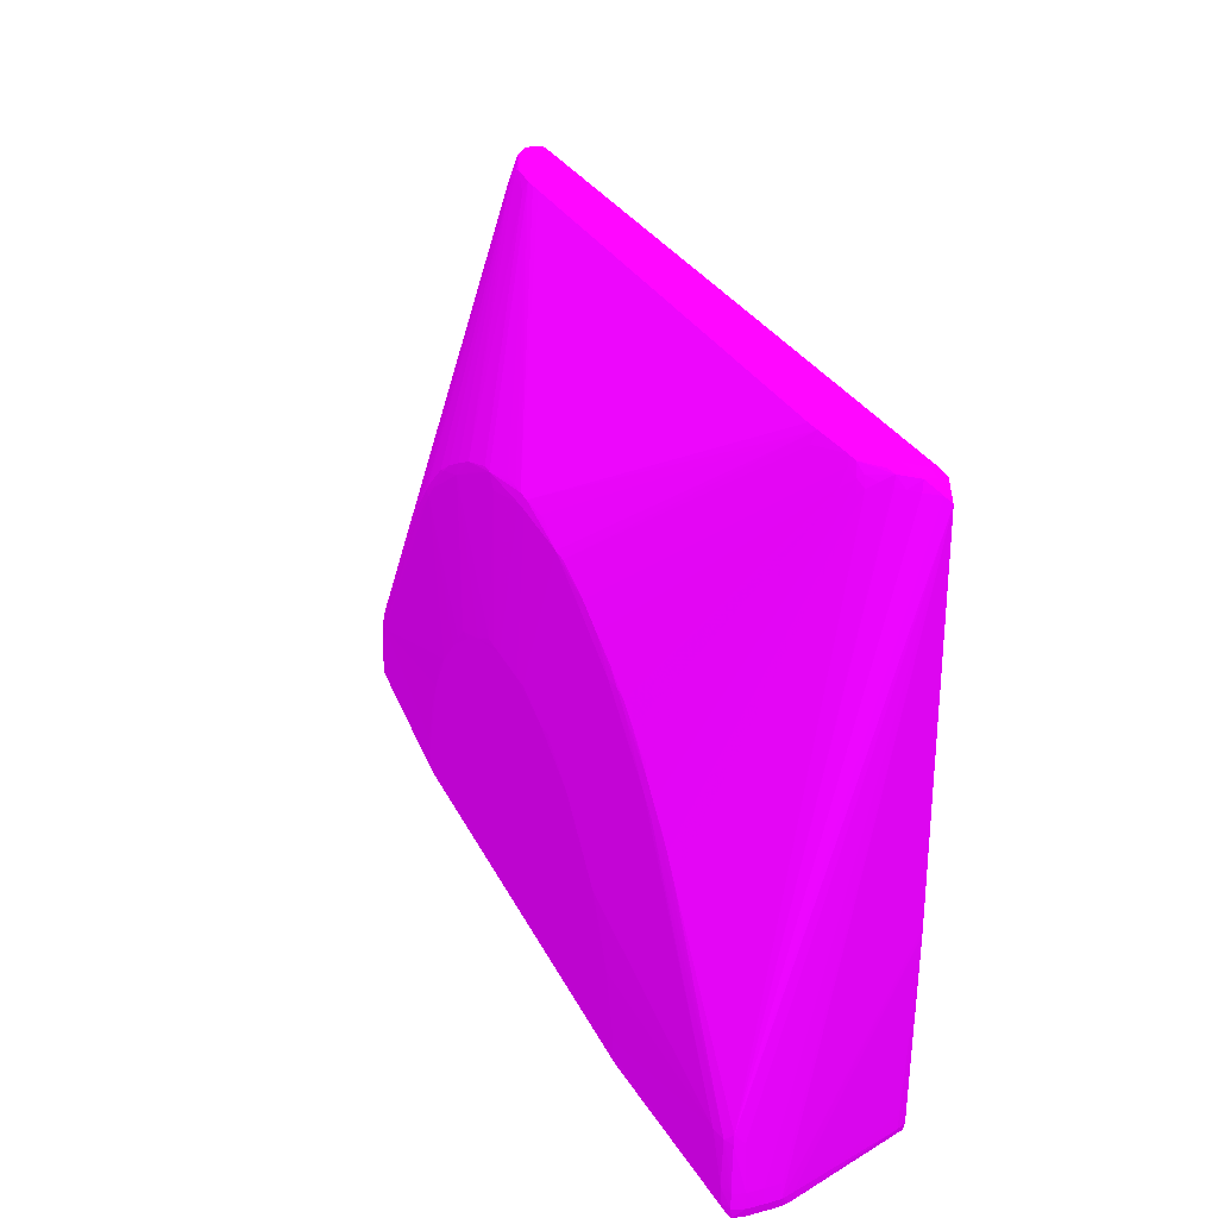
<metadata>
{"format":"obj","ext":"obj","renderer":"f3d","projection":"perspective","resolution":1024,"background":"white","views":[{"elev":27.8,"azim":68.6,"up":"+Y"}]}
</metadata>
<code>
v 0.04981 0.07782 -0.013 0.5647 0.01569 0.6157
v 0.04167 0.07782 -0.01097 0.5647 0.01569 0.6157
v 0.04981 0.07739 -0.01126 0.5647 0.01569 0.6157
v 0.05184 0.07769 -0.013 0.5647 0.01569 0.6157
v 0.05388 0.07762 -0.01504 0.5647 0.01569 0.6157
v 0.05184 0.07765 -0.01504 0.5647 0.01569 0.6157
v -0.04981 0.07782 -0.013 0.5647 0.01569 0.6157
v 0.03965 0.07739 -0.009199 0.5647 0.01569 0.6157
v 0.04167 0.07739 -0.00928 0.5647 0.01569 0.6157
v -0.04167 0.07782 -0.01097 0.5647 0.01569 0.6157
v 0.05184 0.07727 -0.01161 0.5647 0.01569 0.6157
v 0.04702 0.07703 -0.009913 0.5647 0.01569 0.6157
v 0.05378 0.07736 -0.01301 0.5647 0.01569 0.6157
v 0.05524 0.07722 -0.01369 0.5647 0.01569 0.6157
v 0.0555 0.07729 -0.01504 0.5647 0.01569 0.6157
v 0.05537 0.07715 -0.0162 0.5647 0.01569 0.6157
v 0.05388 0.07722 -0.01627 0.5647 0.01569 0.6157
v -0.05184 0.07765 -0.01504 0.5647 0.01569 0.6157
v -0.05388 0.07762 -0.01504 0.5647 0.01569 0.6157
v -0.05184 0.07768 -0.013 0.5647 0.01569 0.6157
v -0.04981 0.07739 -0.01131 0.5647 0.01569 0.6157
v 0.001007 0.05477 0.006528 0.5647 0.01569 0.6157
v -0.03761 0.07739 -0.009199 0.5647 0.01569 0.6157
v 0.04167 0.07597 -0.008543 0.5647 0.01569 0.6157
v 0.003045 0.05471 0.006446 0.5647 0.01569 0.6157
v 0.005083 0.05465 0.006357 0.5647 0.01569 0.6157
v 0.006102 0.05462 0.00631 0.5647 0.01569 0.6157
v 0.01117 0.05312 0.006823 0.5647 0.01569 0.6157
v 0.01321 0.05295 0.006714 0.5647 0.01569 0.6157
v -0.04167 0.07739 -0.009295 0.5647 0.01569 0.6157
v -0.03965 0.07739 -0.009213 0.5647 0.01569 0.6157
v 0.04838 0.07683 -0.01007 0.5647 0.01569 0.6157
v 0.05304 0.07709 -0.01189 0.5647 0.01569 0.6157
v 0.01931 0.05098 0.006737 0.5647 0.01569 0.6157
v 0.04774 0.07607 -0.009593 0.5647 0.01569 0.6157
v 0.0555 0.07597 -0.01344 0.5647 0.01569 0.6157
v 0.05647 0.07578 -0.01524 0.5647 0.01569 0.6157
v 0.05433 0.07597 -0.01242 0.5647 0.01569 0.6157
v 0.05693 0.07498 -0.01606 0.5647 0.01569 0.6157
v 0.05388 0.07597 -0.0165 0.5647 0.01569 0.6157
v 0.05599 0.07578 -0.01624 0.5647 0.01569 0.6157
v -0.05388 0.07722 -0.01627 0.5647 0.01569 0.6157
v -0.05533 0.07715 -0.0162 0.5647 0.01569 0.6157
v -0.05548 0.07729 -0.01504 0.5647 0.01569 0.6157
v -0.05522 0.07722 -0.0137 0.5647 0.01569 0.6157
v -0.05184 0.07726 -0.01163 0.5647 0.01569 0.6157
v -0.05377 0.07735 -0.01302 0.5647 0.01569 0.6157
v -0.04692 0.07702 -0.009926 0.5647 0.01569 0.6157
v 0.001007 0.0536 0.006873 0.5647 0.01569 0.6157
v -0.001007 0.05477 0.006528 0.5647 0.01569 0.6157
v 0.003045 0.03327 0.008818 0.5647 0.01569 0.6157
v 0.005083 0.03327 0.008796 0.5647 0.01569 0.6157
v 0.01931 0.04953 0.006957 0.5647 0.01569 0.6157
v 0.01728 0.05127 0.006803 0.5647 0.01569 0.6157
v -0.04167 0.07597 -0.008548 0.5647 0.01569 0.6157
v -0.01321 0.05295 0.006714 0.5647 0.01569 0.6157
v -0.01117 0.05313 0.006833 0.5647 0.01569 0.6157
v -0.03965 0.07597 -0.008328 0.5647 0.01569 0.6157
v -0.003045 0.05471 0.006449 0.5647 0.01569 0.6157
v 0.04942 0.07548 -0.00973 0.5647 0.01569 0.6157
v 0.04998 0.07607 -0.0102 0.5647 0.01569 0.6157
v 0.06108 0.01007 0.006439 0.5647 0.01569 0.6157
v 0.05332 0.07597 -0.01166 0.5647 0.01569 0.6157
v 0.05184 0.07597 -0.01087 0.5647 0.01569 0.6157
v 0.02338 0.04904 0.006749 0.5647 0.01569 0.6157
v 0.04777 0.07393 -0.008695 0.5647 0.01569 0.6157
v 0.05693 0.07498 -0.01604 0.5647 0.01569 0.6157
v 0.05693 0.07393 -0.01606 0.5647 0.01569 0.6157
v 0.05591 0.07393 -0.0163 0.5647 0.01569 0.6157
v 0.06188 0.002768 0.00326 0.5647 0.01569 0.6157
v 0.06183 0.002768 0.001225 0.5647 0.01569 0.6157
v 0.06192 0.0007361 0.001225 0.5647 0.01569 0.6157
v 0.05388 0.07393 -0.01653 0.5647 0.01569 0.6157
v -0.05388 0.07597 -0.0165 0.5647 0.01569 0.6157
v -0.05568 0.07597 -0.01628 0.5647 0.01569 0.6157
v -0.05625 0.07597 -0.01504 0.5647 0.01569 0.6157
v -0.05547 0.07597 -0.01346 0.5647 0.01569 0.6157
v -0.06108 0.01007 0.006439 0.5647 0.01569 0.6157
v -0.05429 0.07597 -0.01245 0.5647 0.01569 0.6157
v -0.05302 0.07708 -0.0119 0.5647 0.01569 0.6157
v -0.04828 0.07678 -0.01011 0.5647 0.01569 0.6157
v -0.04768 0.07605 -0.009596 0.5647 0.01569 0.6157
v -0.001007 0.0536 0.006868 0.5647 0.01569 0.6157
v -0.003045 0.03327 0.008816 0.5647 0.01569 0.6157
v -0.001007 0.03327 0.008818 0.5647 0.01569 0.6157
v 0.01117 0.03123 0.008818 0.5647 0.01569 0.6157
v 0.02744 0.04547 0.00698 0.5647 0.01569 0.6157
v 0.01321 0.03123 0.008756 0.5647 0.01569 0.6157
v -0.01931 0.05098 0.006739 0.5647 0.01569 0.6157
v -0.01728 0.05127 0.006799 0.5647 0.01569 0.6157
v -0.01931 0.04953 0.006937 0.5647 0.01569 0.6157
v -0.02338 0.0475 0.007017 0.5647 0.01569 0.6157
v -0.01117 0.05156 0.006982 0.5647 0.01569 0.6157
v -0.009147 0.05156 0.007039 0.5647 0.01569 0.6157
v -0.005083 0.05465 0.006357 0.5647 0.01569 0.6157
v -0.006102 0.05462 0.00631 0.5647 0.01569 0.6157
v 0.04777 0.07234 -0.008099 0.5647 0.01569 0.6157
v 0.04882 0.07093 -0.007908 0.5647 0.01569 0.6157
v 0.04998 0.0741 -0.009419 0.5647 0.01569 0.6157
v 0.05078 0.07488 -0.009973 0.5647 0.01569 0.6157
v 0.05998 0.008873 0.007106 0.5647 0.01569 0.6157
v 0.06117 0.008873 0.00655 0.5647 0.01569 0.6157
v 0.06136 0.008873 0.005292 0.5647 0.01569 0.6157
v 0.04512 0.03076 0.006642 0.5647 0.01569 0.6157
v 0.02487 0.04874 0.006558 0.5647 0.01569 0.6157
v 0.02942 0.0455 0.006781 0.5647 0.01569 0.6157
v 0.02744 0.047 0.006699 0.5647 0.01569 0.6157
v 0.03111 0.04484 0.006652 0.5647 0.01569 0.6157
v 0.0617 0.004808 0.005292 0.5647 0.01569 0.6157
v 0.06187 0.002768 0.005292 0.5647 0.01569 0.6157
v 0.05693 0.0292 -0.01606 0.5647 0.01569 0.6157
v 0.05591 0.03123 -0.0163 0.5647 0.01569 0.6157
v 0.06197 0.0007361 0.00326 0.5647 0.01569 0.6157
v 0.06146 -0.0006856 0.001225 0.5647 0.01569 0.6157
v 0.0613 -0.0005388 -0.0001243 0.5647 0.01569 0.6157
v 0.06143 0.0007361 -0.0002956 0.5647 0.01569 0.6157
v 0.05692 0.02613 -0.01605 0.5647 0.01569 0.6157
v 0.05693 0.02717 -0.01606 0.5647 0.01569 0.6157
v 0.05388 0.002768 -0.01653 0.5647 0.01569 0.6157
v -0.05388 0.07393 -0.01653 0.5647 0.01569 0.6157
v -0.05578 0.07393 -0.01629 0.5647 0.01569 0.6157
v -0.05644 0.07393 -0.01504 0.5647 0.01569 0.6157
v -0.06136 0.008873 0.005292 0.5647 0.01569 0.6157
v -0.05076 0.07486 -0.009983 0.5647 0.01569 0.6157
v -0.06117 0.008873 0.00655 0.5647 0.01569 0.6157
v -0.05998 0.008873 0.007106 0.5647 0.01569 0.6157
v -0.04512 0.03076 0.00664 0.5647 0.01569 0.6157
v -0.05184 0.07597 -0.01092 0.5647 0.01569 0.6157
v -0.04997 0.07605 -0.01024 0.5647 0.01569 0.6157
v -0.0494 0.07543 -0.009727 0.5647 0.01569 0.6157
v -0.04777 0.07393 -0.008672 0.5647 0.01569 0.6157
v -0.005083 0.03327 0.008808 0.5647 0.01569 0.6157
v -0.01117 0.03123 0.008816 0.5647 0.01569 0.6157
v -0.009147 0.03123 0.008818 0.5647 0.01569 0.6157
v 0.01525 0.0292 0.008818 0.5647 0.01569 0.6157
v 0.03168 0.0436 0.006806 0.5647 0.01569 0.6157
v 0.01931 0.02717 0.008813 0.5647 0.01569 0.6157
v 0.03761 0.03734 0.007009 0.5647 0.01569 0.6157
v 0.03558 0.03936 0.006957 0.5647 0.01569 0.6157
v -0.02338 0.04905 0.006754 0.5647 0.01569 0.6157
v -0.01728 0.0292 0.008759 0.5647 0.01569 0.6157
v -0.007109 0.03327 0.008774 0.5647 0.01569 0.6157
v -0.02942 0.0455 0.006774 0.5647 0.01569 0.6157
v -0.03354 0.0414 0.006942 0.5647 0.01569 0.6157
v 0.03354 0.04293 0.006635 0.5647 0.01569 0.6157
v 0.03682 0.04058 0.006506 0.5647 0.01569 0.6157
v 0.03754 0.03929 0.006727 0.5647 0.01569 0.6157
v 0.03957 0.03725 0.006719 0.5647 0.01569 0.6157
v 0.04157 0.03516 0.00665 0.5647 0.01569 0.6157
v 0.04316 0.03327 0.006642 0.5647 0.01569 0.6157
v 0.05794 0.008873 0.007416 0.5647 0.01569 0.6157
v 0.05998 0.00684 0.007196 0.5647 0.01569 0.6157
v 0.06142 0.002768 0.006779 0.5647 0.01569 0.6157
v 0.06134 0.004808 0.006717 0.5647 0.01569 0.6157
v 0.06125 0.00684 0.00664 0.5647 0.01569 0.6157
v 0.04383 0.03136 0.006806 0.5647 0.01569 0.6157
v 0.03965 0.03531 0.00698 0.5647 0.01569 0.6157
v 0.06194 0.0007361 0.005292 0.5647 0.01569 0.6157
v 0.05582 0.002768 -0.01629 0.5647 0.01569 0.6157
v 0.0559 0.02311 -0.01629 0.5647 0.01569 0.6157
v 0.06147 -0.0006934 0.005292 0.5647 0.01569 0.6157
v 0.06147 -0.0006934 0.00326 0.5647 0.01569 0.6157
v 0.05998 -0.001118 0.00326 0.5647 0.01569 0.6157
v 0.05998 -0.001103 0.001225 0.5647 0.01569 0.6157
v 0.05561 -0.0006084 -0.01504 0.5647 0.01569 0.6157
v 0.05641 0.0007361 -0.01504 0.5647 0.01569 0.6157
v 0.05545 -0.0004461 -0.0162 0.5647 0.01569 0.6157
v 0.05648 0.002768 -0.01504 0.5647 0.01569 0.6157
v 0.05577 0.0007361 -0.01628 0.5647 0.01569 0.6157
v 0.05388 0.0007361 -0.0165 0.5647 0.01569 0.6157
v -0.05388 0.002768 -0.01653 0.5647 0.01569 0.6157
v -0.05579 0.06173 -0.01629 0.5647 0.01569 0.6157
v -0.05645 0.06376 -0.01504 0.5647 0.01569 0.6157
v -0.06143 0.0007361 -0.0002956 0.5647 0.01569 0.6157
v -0.06192 0.0007361 0.001225 0.5647 0.01569 0.6157
v -0.06183 0.002768 0.001225 0.5647 0.01569 0.6157
v -0.06188 0.002768 0.00326 0.5647 0.01569 0.6157
v -0.06187 0.002768 0.005292 0.5647 0.01569 0.6157
v -0.0617 0.004808 0.005292 0.5647 0.01569 0.6157
v -0.04997 0.07408 -0.009404 0.5647 0.01569 0.6157
v -0.04316 0.03327 0.006645 0.5647 0.01569 0.6157
v -0.06125 0.00684 0.00664 0.5647 0.01569 0.6157
v -0.06134 0.004808 0.006717 0.5647 0.01569 0.6157
v -0.06142 0.002768 0.006779 0.5647 0.01569 0.6157
v -0.05998 0.00684 0.007196 0.5647 0.01569 0.6157
v -0.05794 0.008873 0.007416 0.5647 0.01569 0.6157
v -0.04167 0.03327 0.00692 0.5647 0.01569 0.6157
v -0.04383 0.03136 0.006816 0.5647 0.01569 0.6157
v -0.04777 0.07232 -0.008087 0.5647 0.01569 0.6157
v -0.03111 0.04484 0.006655 0.5647 0.01569 0.6157
v -0.02744 0.047 0.006699 0.5647 0.01569 0.6157
v -0.01525 0.0292 0.008818 0.5647 0.01569 0.6157
v 0.02134 0.02514 0.008818 0.5647 0.01569 0.6157
v 0.02542 0.02107 0.008818 0.5647 0.01569 0.6157
v 0.02744 0.01904 0.008816 0.5647 0.01569 0.6157
v -0.01931 0.02717 0.008803 0.5647 0.01569 0.6157
v -0.03168 0.0436 0.006806 0.5647 0.01569 0.6157
v -0.03542 0.04131 0.006665 0.5647 0.01569 0.6157
v -0.03754 0.03929 0.006724 0.5647 0.01569 0.6157
v -0.03558 0.03936 0.006987 0.5647 0.01569 0.6157
v 0.03542 0.04131 0.006655 0.5647 0.01569 0.6157
v 0.05998 0.002768 0.007332 0.5647 0.01569 0.6157
v 0.05998 0.004808 0.00727 0.5647 0.01569 0.6157
v 0.02948 0.01497 0.008816 0.5647 0.01569 0.6157
v 0.03151 0.0109 0.008816 0.5647 0.01569 0.6157
v 0.03354 0.002768 0.008798 0.5647 0.01569 0.6157
v 0.06147 0.0007361 0.006794 0.5647 0.01569 0.6157
v 0.06131 -0.0005543 0.006622 0.5647 0.01569 0.6157
v 0.05998 -0.001111 0.005292 0.5647 0.01569 0.6157
v 0.05184 -0.001118 -0.013 0.5647 0.01569 0.6157
v 0.03354 -0.001118 0.005292 0.5647 0.01569 0.6157
v 0.05388 -0.0009406 -0.01504 0.5647 0.01569 0.6157
v 0.05388 -0.0005234 -0.01627 0.5647 0.01569 0.6157
v -0.05388 0.0007361 -0.0165 0.5647 0.01569 0.6157
v -0.05568 0.0007361 -0.01628 0.5647 0.01569 0.6157
v -0.05571 0.002768 -0.01629 0.5647 0.01569 0.6157
v -0.05645 0.05766 -0.01504 0.5647 0.01569 0.6157
v -0.0613 -0.0005388 -0.0001243 0.5647 0.01569 0.6157
v -0.05635 0.002768 -0.01504 0.5647 0.01569 0.6157
v -0.05629 0.0007361 -0.01504 0.5647 0.01569 0.6157
v -0.06146 -0.0006856 0.001225 0.5647 0.01569 0.6157
v -0.06197 0.0007361 0.00326 0.5647 0.01569 0.6157
v -0.06194 0.0007361 0.005292 0.5647 0.01569 0.6157
v -0.04157 0.03516 0.006647 0.5647 0.01569 0.6157
v -0.04083 0.03651 0.006486 0.5647 0.01569 0.6157
v -0.03957 0.03725 0.006709 0.5647 0.01569 0.6157
v -0.03885 0.03857 0.006513 0.5647 0.01569 0.6157
v -0.03682 0.04058 0.006506 0.5647 0.01569 0.6157
v -0.06147 0.0007361 0.006794 0.5647 0.01569 0.6157
v -0.05998 0.002768 0.007332 0.5647 0.01569 0.6157
v -0.05998 0.004808 0.00727 0.5647 0.01569 0.6157
v -0.03354 0.002768 0.008816 0.5647 0.01569 0.6157
v -0.03354 0.004808 0.008798 0.5647 0.01569 0.6157
v -0.03151 0.0109 0.008811 0.5647 0.01569 0.6157
v -0.02948 0.01497 0.008818 0.5647 0.01569 0.6157
v -0.02744 0.01904 0.008791 0.5647 0.01569 0.6157
v -0.02542 0.02107 0.008818 0.5647 0.01569 0.6157
v -0.03354 0.04293 0.006635 0.5647 0.01569 0.6157
v -0.02134 0.02514 0.008818 0.5647 0.01569 0.6157
v 0.02948 0.01294 0.008818 0.5647 0.01569 0.6157
v 0.05998 0.0007361 0.007307 0.5647 0.01569 0.6157
v 0.03354 0.0007361 0.008791 0.5647 0.01569 0.6157
v 0.03151 0.008873 0.008818 0.5647 0.01569 0.6157
v 0.03151 0.002768 0.008818 0.5647 0.01569 0.6157
v 0.05998 -0.0006934 0.006784 0.5647 0.01569 0.6157
v 0.03354 -0.0009483 0.007327 0.5647 0.01569 0.6157
v 0.05184 -0.0009483 -0.01504 0.5647 0.01569 0.6157
v -0.05184 -0.001118 -0.013 0.5647 0.01569 0.6157
v -0.03354 -0.001118 0.005292 0.5647 0.01569 0.6157
v -0.05388 -0.0005234 -0.01627 0.5647 0.01569 0.6157
v -0.05539 -0.0004461 -0.0162 0.5647 0.01569 0.6157
v -0.05556 -0.0006084 -0.01504 0.5647 0.01569 0.6157
v -0.06147 -0.0006934 0.00326 0.5647 0.01569 0.6157
v -0.05998 -0.001103 0.001225 0.5647 0.01569 0.6157
v -0.05998 -0.001118 0.00326 0.5647 0.01569 0.6157
v -0.06147 -0.0006934 0.005292 0.5647 0.01569 0.6157
v -0.06131 -0.0005543 0.006622 0.5647 0.01569 0.6157
v -0.05998 0.0007361 0.007307 0.5647 0.01569 0.6157
v -0.03354 0.0007361 0.008791 0.5647 0.01569 0.6157
v -0.03151 0.002768 0.008818 0.5647 0.01569 0.6157
v -0.03151 0.008873 0.008818 0.5647 0.01569 0.6157
v 0.03354 -0.0005234 0.008555 0.5647 0.01569 0.6157
v -0.03354 -0.0009483 0.007327 0.5647 0.01569 0.6157
v -0.05184 -0.0009483 -0.01504 0.5647 0.01569 0.6157
v -0.05388 -0.0009406 -0.01504 0.5647 0.01569 0.6157
v -0.05998 -0.001111 0.005292 0.5647 0.01569 0.6157
v -0.05998 -0.0006934 0.006784 0.5647 0.01569 0.6157
v -0.03354 -0.0005234 0.008555 0.5647 0.01569 0.6157
f 1 2 3
f 1 3 4
f 1 4 5
f 1 5 6
f 1 6 18
f 1 18 7
f 1 7 10
f 1 10 2
f 2 8 9
f 2 9 3
f 2 10 23
f 2 23 8
f 3 11 4
f 3 9 12
f 3 12 11
f 4 11 13
f 4 13 14
f 4 14 5
f 5 14 15
f 5 15 16
f 5 16 17
f 5 17 6
f 6 17 42
f 6 42 18
f 7 18 19
f 7 19 20
f 7 20 21
f 7 21 10
f 8 22 9
f 8 23 50
f 8 50 22
f 9 24 12
f 9 22 25
f 9 25 26
f 9 26 27
f 9 27 28
f 9 28 29
f 9 29 24
f 10 21 30
f 10 30 31
f 10 31 23
f 11 12 32
f 11 32 33
f 11 33 13
f 12 24 34
f 12 34 35
f 12 35 32
f 13 33 14
f 14 36 37
f 14 37 15
f 14 33 38
f 14 38 36
f 15 37 39
f 15 39 16
f 16 40 17
f 16 39 41
f 16 41 40
f 17 40 74
f 17 74 42
f 18 42 19
f 19 42 43
f 19 43 44
f 19 44 45
f 19 45 20
f 20 46 21
f 20 45 47
f 20 47 46
f 21 46 48
f 21 48 30
f 22 49 28
f 22 28 25
f 22 50 49
f 23 31 50
f 24 29 34
f 25 28 26
f 26 28 27
f 28 49 51
f 28 51 52
f 28 52 53
f 28 53 54
f 28 54 34
f 28 34 29
f 30 55 56
f 30 56 57
f 30 57 58
f 30 58 59
f 30 59 50
f 30 50 31
f 30 48 55
f 32 35 60
f 32 60 61
f 32 61 33
f 33 62 63
f 33 63 38
f 33 61 64
f 33 64 62
f 34 54 53
f 34 53 65
f 34 65 35
f 35 66 60
f 35 65 66
f 36 38 62
f 36 62 37
f 37 62 67
f 37 67 39
f 38 63 62
f 39 68 69
f 39 69 41
f 39 67 70
f 39 70 71
f 39 71 72
f 39 72 68
f 40 41 69
f 40 69 73
f 40 73 120
f 40 120 74
f 42 74 43
f 43 75 76
f 43 76 44
f 43 74 75
f 44 76 45
f 45 76 77
f 45 77 78
f 45 78 79
f 45 79 80
f 45 80 47
f 46 81 48
f 46 47 80
f 46 80 81
f 48 81 82
f 48 82 55
f 49 50 83
f 49 83 84
f 49 84 85
f 49 85 51
f 50 59 57
f 50 57 83
f 51 86 52
f 51 85 134
f 51 134 192
f 51 192 239
f 51 239 237
f 51 237 235
f 51 235 261
f 51 261 260
f 51 260 244
f 51 244 243
f 51 243 240
f 51 240 194
f 51 194 193
f 51 193 135
f 51 135 86
f 52 86 53
f 53 87 65
f 53 86 88
f 53 88 87
f 55 82 89
f 55 89 56
f 56 89 57
f 57 89 90
f 57 90 91
f 57 91 92
f 57 92 93
f 57 93 94
f 57 94 83
f 57 59 95
f 57 95 96
f 57 96 58
f 58 96 95
f 58 95 59
f 60 66 97
f 60 97 98
f 60 98 99
f 60 99 100
f 60 100 61
f 61 100 64
f 62 101 102
f 62 102 103
f 62 103 67
f 62 64 100
f 62 100 104
f 62 104 101
f 65 105 66
f 65 87 106
f 65 106 107
f 65 107 105
f 66 105 107
f 66 107 108
f 66 108 97
f 67 103 109
f 67 109 110
f 67 110 70
f 68 72 111
f 68 111 112
f 68 112 69
f 69 112 119
f 69 119 73
f 70 110 113
f 70 113 72
f 70 72 71
f 72 113 114
f 72 114 115
f 72 115 116
f 72 116 117
f 72 117 118
f 72 118 111
f 73 119 171
f 73 171 120
f 74 120 75
f 75 121 122
f 75 122 76
f 75 120 121
f 76 122 123
f 76 123 78
f 76 78 77
f 78 124 80
f 78 80 79
f 78 123 125
f 78 125 126
f 78 126 127
f 78 127 124
f 80 124 128
f 80 128 129
f 80 129 81
f 81 130 82
f 81 129 130
f 82 131 89
f 82 130 131
f 83 94 84
f 84 94 132
f 84 132 133
f 84 133 134
f 84 134 85
f 86 135 88
f 87 136 106
f 87 88 137
f 87 137 138
f 87 138 139
f 87 139 136
f 88 135 137
f 89 140 92
f 89 92 91
f 89 91 90
f 89 131 140
f 92 141 133
f 92 133 142
f 92 142 94
f 92 94 93
f 92 140 143
f 92 143 144
f 92 144 141
f 94 142 132
f 97 108 145
f 97 145 146
f 97 146 98
f 98 100 99
f 98 146 147
f 98 147 148
f 98 148 149
f 98 149 100
f 100 149 150
f 100 150 104
f 101 151 152
f 101 152 153
f 101 153 154
f 101 154 155
f 101 155 102
f 101 104 150
f 101 150 156
f 101 156 157
f 101 157 151
f 102 155 110
f 102 110 109
f 102 109 103
f 106 136 108
f 106 108 107
f 108 136 147
f 108 147 145
f 110 158 113
f 110 155 154
f 110 154 153
f 110 153 158
f 111 118 159
f 111 159 160
f 111 160 112
f 112 160 159
f 112 159 119
f 113 158 161
f 113 161 162
f 113 162 114
f 114 162 163
f 114 163 164
f 114 164 165
f 114 165 115
f 115 166 116
f 115 165 167
f 115 167 166
f 116 166 168
f 116 168 117
f 117 168 166
f 117 166 169
f 117 169 159
f 117 159 118
f 119 159 169
f 119 169 170
f 119 170 214
f 119 214 171
f 120 171 172
f 120 172 121
f 121 172 173
f 121 173 122
f 122 173 174
f 122 174 175
f 122 175 176
f 122 176 177
f 122 177 178
f 122 178 179
f 122 179 123
f 123 179 125
f 124 180 130
f 124 130 128
f 124 127 181
f 124 181 180
f 125 179 178
f 125 178 182
f 125 182 126
f 126 182 183
f 126 183 184
f 126 184 185
f 126 185 186
f 126 186 187
f 126 187 188
f 126 188 181
f 126 181 127
f 128 130 129
f 130 180 131
f 131 180 189
f 131 189 190
f 131 190 191
f 131 191 140
f 132 142 133
f 133 192 134
f 133 141 192
f 135 193 137
f 136 139 147
f 137 193 138
f 138 151 157
f 138 157 148
f 138 148 147
f 138 147 139
f 138 193 194
f 138 194 195
f 138 195 151
f 140 191 143
f 141 144 200
f 141 200 196
f 141 196 192
f 143 191 190
f 143 190 197
f 143 197 144
f 144 197 190
f 144 190 198
f 144 198 199
f 144 199 200
f 145 147 201
f 145 201 146
f 146 201 147
f 148 157 156
f 148 156 150
f 148 150 149
f 151 202 203
f 151 203 152
f 151 195 204
f 151 204 205
f 151 205 206
f 151 206 202
f 152 203 153
f 153 207 158
f 153 203 202
f 153 202 207
f 158 207 208
f 158 208 161
f 161 208 209
f 161 209 163
f 161 163 162
f 163 210 164
f 163 209 211
f 163 211 249
f 163 249 255
f 163 255 248
f 163 248 210
f 164 212 165
f 164 210 212
f 165 212 167
f 166 167 169
f 167 212 213
f 167 213 170
f 167 170 169
f 170 213 250
f 170 250 214
f 171 214 215
f 171 215 216
f 171 216 172
f 172 216 217
f 172 217 173
f 173 217 174
f 174 218 175
f 174 217 219
f 174 219 220
f 174 220 218
f 175 218 221
f 175 221 222
f 175 222 177
f 175 177 176
f 177 222 178
f 178 222 223
f 178 223 184
f 178 184 183
f 178 183 182
f 180 181 224
f 180 224 225
f 180 225 226
f 180 226 227
f 180 227 199
f 180 199 228
f 180 228 189
f 181 188 226
f 181 226 224
f 184 223 229
f 184 229 230
f 184 230 231
f 184 231 185
f 185 231 186
f 186 200 187
f 186 231 230
f 186 230 232
f 186 232 233
f 186 233 234
f 186 234 235
f 186 235 236
f 186 236 237
f 186 237 200
f 187 200 226
f 187 226 188
f 189 228 198
f 189 198 238
f 189 238 190
f 190 238 198
f 192 196 239
f 194 240 204
f 194 204 195
f 196 200 239
f 198 228 199
f 199 227 226
f 199 226 200
f 200 237 239
f 202 241 207
f 202 206 242
f 202 242 241
f 204 240 243
f 204 243 205
f 205 243 206
f 206 243 244
f 206 244 242
f 207 241 208
f 208 241 245
f 208 245 209
f 209 245 246
f 209 246 211
f 210 247 212
f 210 248 264
f 210 264 247
f 211 246 263
f 211 263 249
f 212 247 213
f 213 247 264
f 213 264 250
f 214 250 251
f 214 251 215
f 215 251 220
f 215 220 219
f 215 219 216
f 216 219 217
f 218 220 251
f 218 251 252
f 218 252 221
f 221 253 222
f 221 252 254
f 221 254 255
f 221 255 253
f 222 253 256
f 222 256 223
f 223 256 257
f 223 257 229
f 224 226 225
f 229 257 258
f 229 258 230
f 230 258 259
f 230 259 232
f 232 259 260
f 232 260 261
f 232 261 234
f 232 234 233
f 234 261 235
f 235 237 236
f 241 242 262
f 241 262 245
f 242 244 260
f 242 260 259
f 242 259 268
f 242 268 262
f 245 262 246
f 246 262 268
f 246 268 263
f 248 255 254
f 248 254 265
f 248 265 264
f 249 263 266
f 249 266 255
f 250 264 265
f 250 265 251
f 251 265 252
f 252 265 254
f 253 255 256
f 255 266 256
f 256 266 257
f 257 266 267
f 257 267 258
f 258 267 268
f 258 268 259
f 263 268 267
f 263 267 266

</code>
